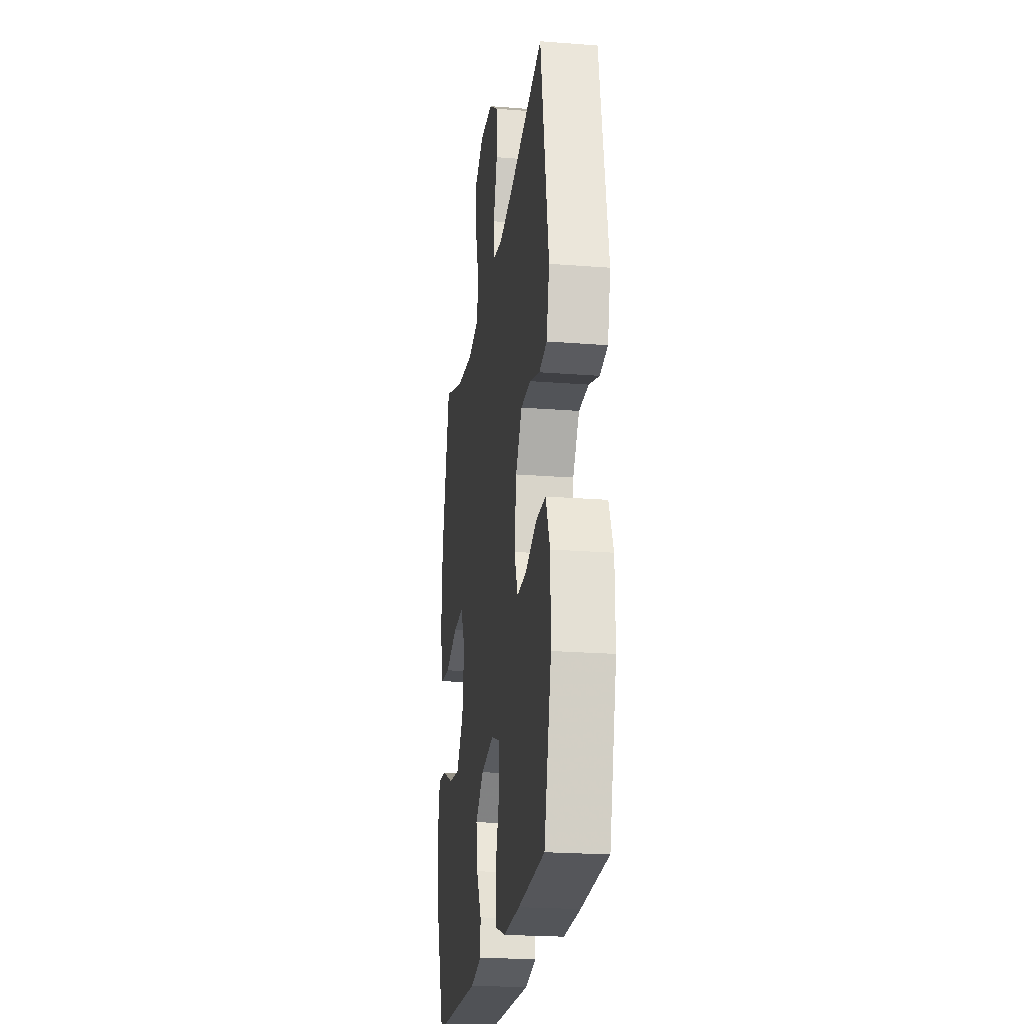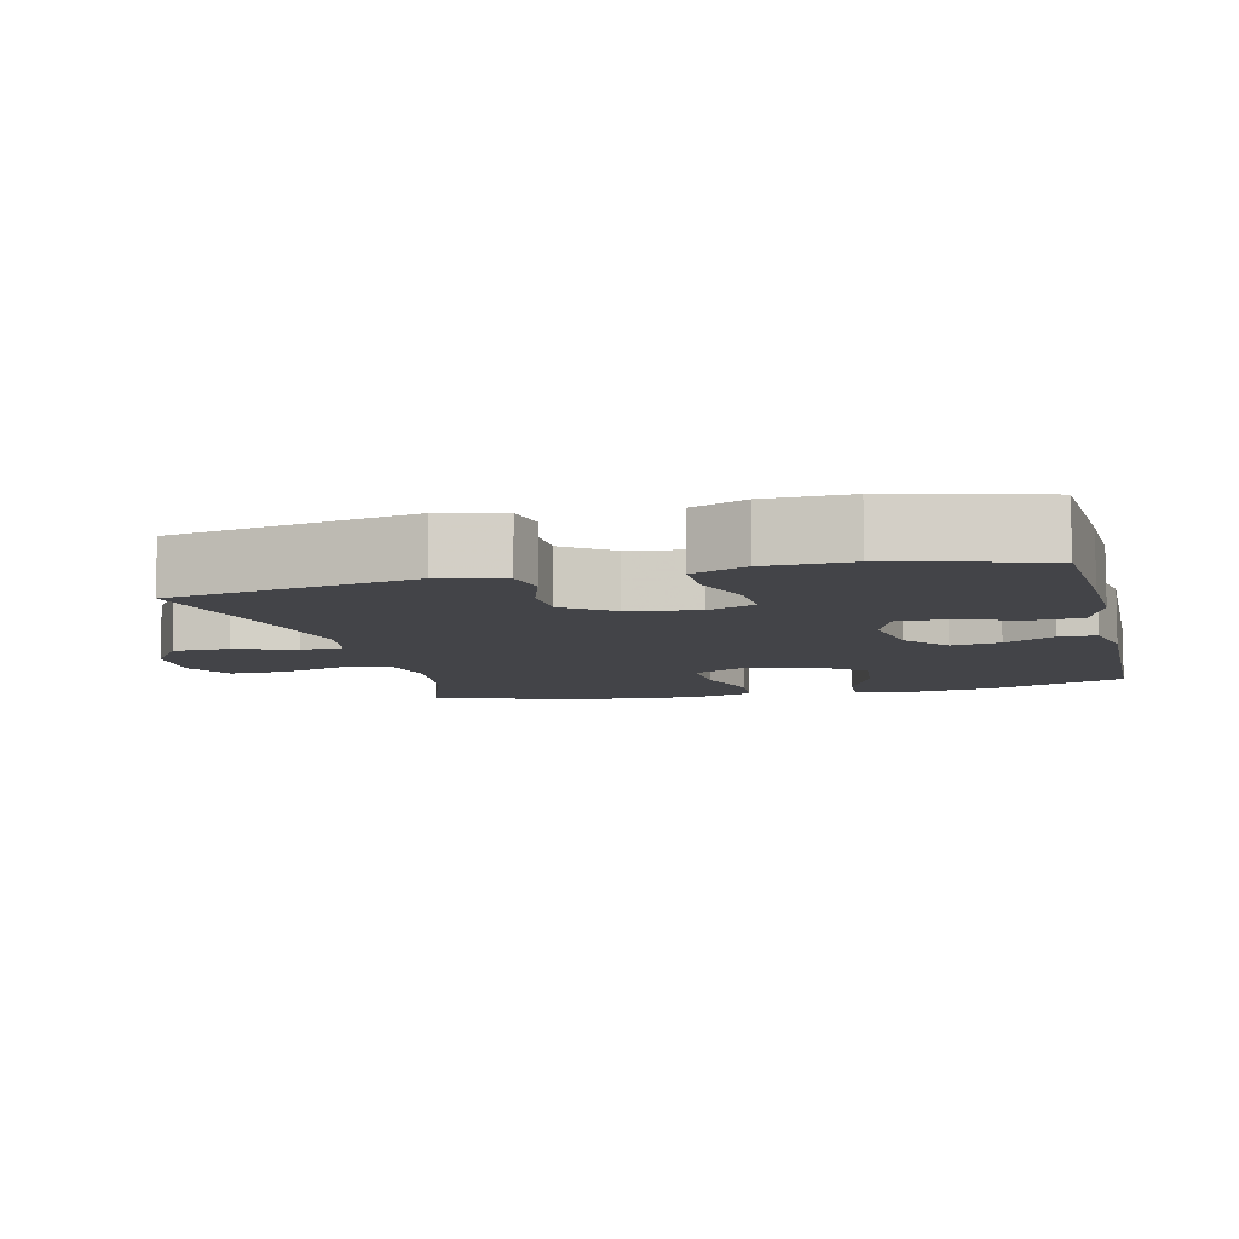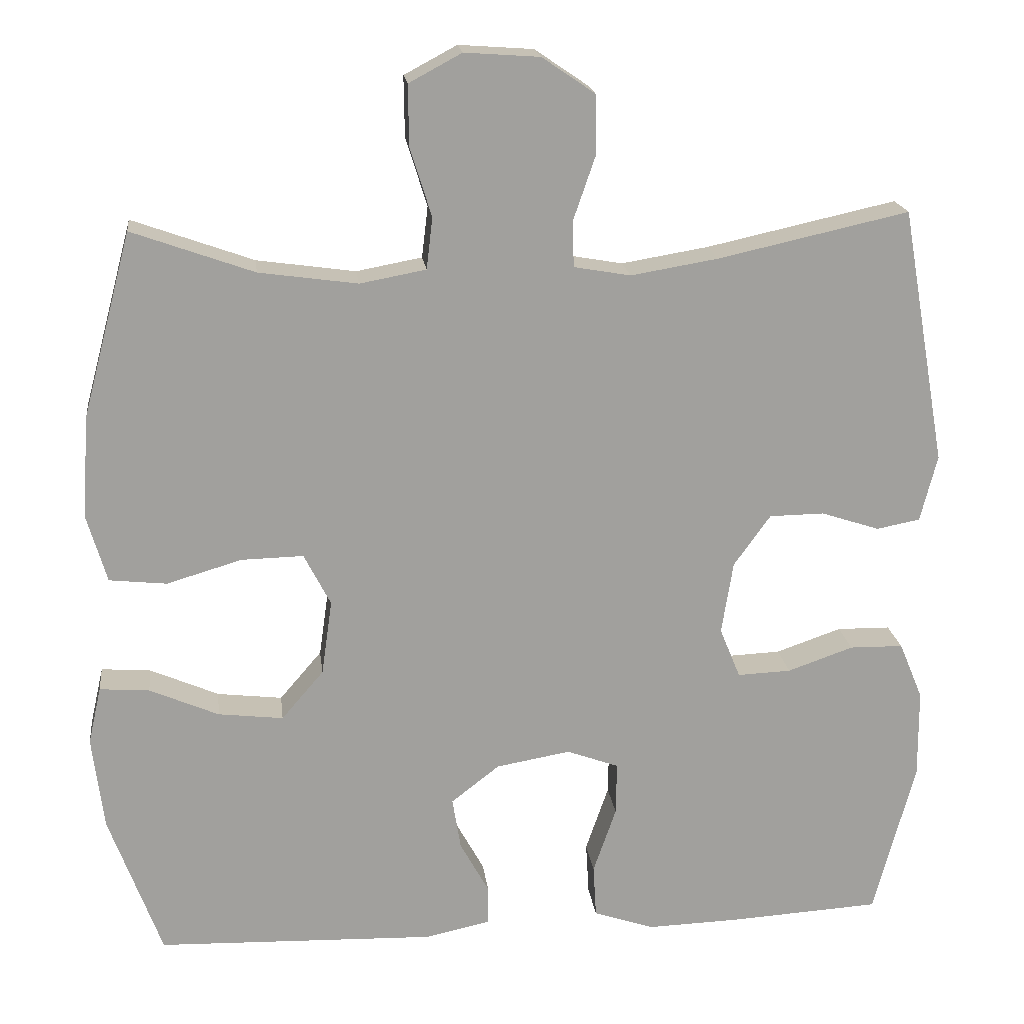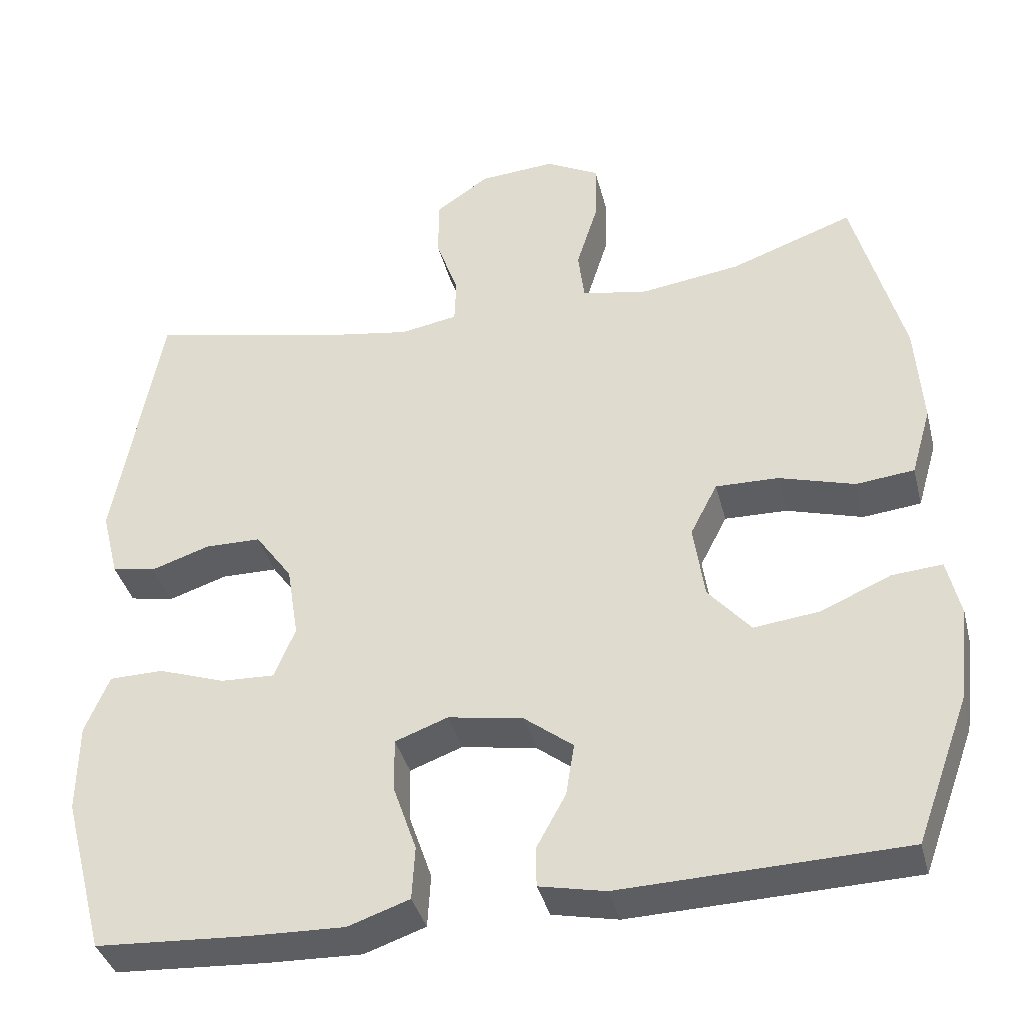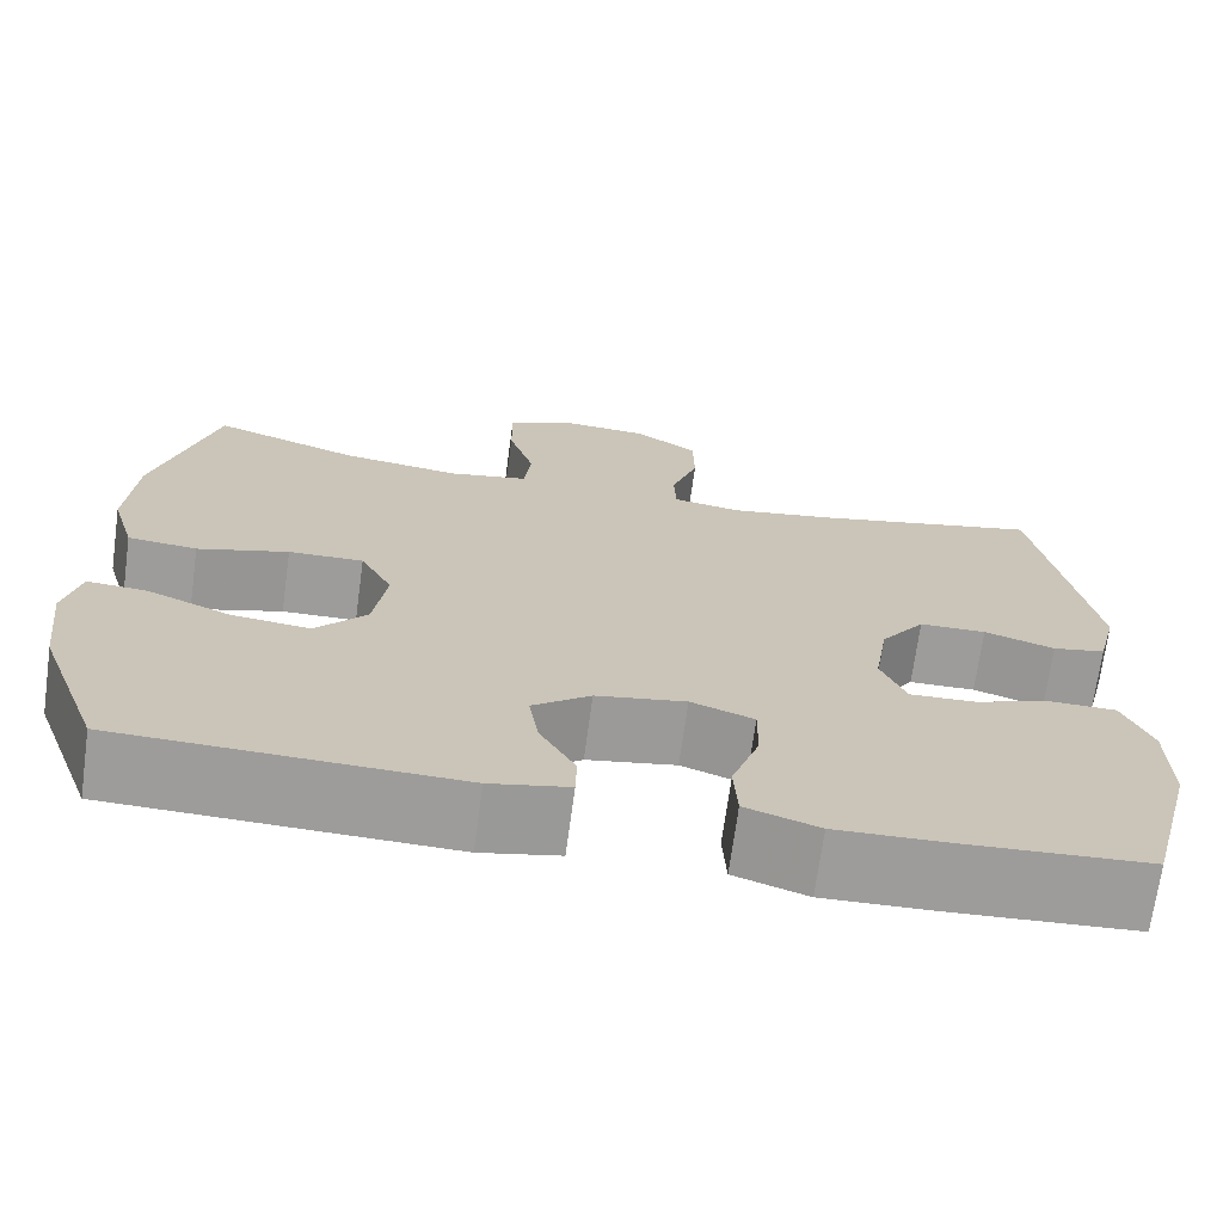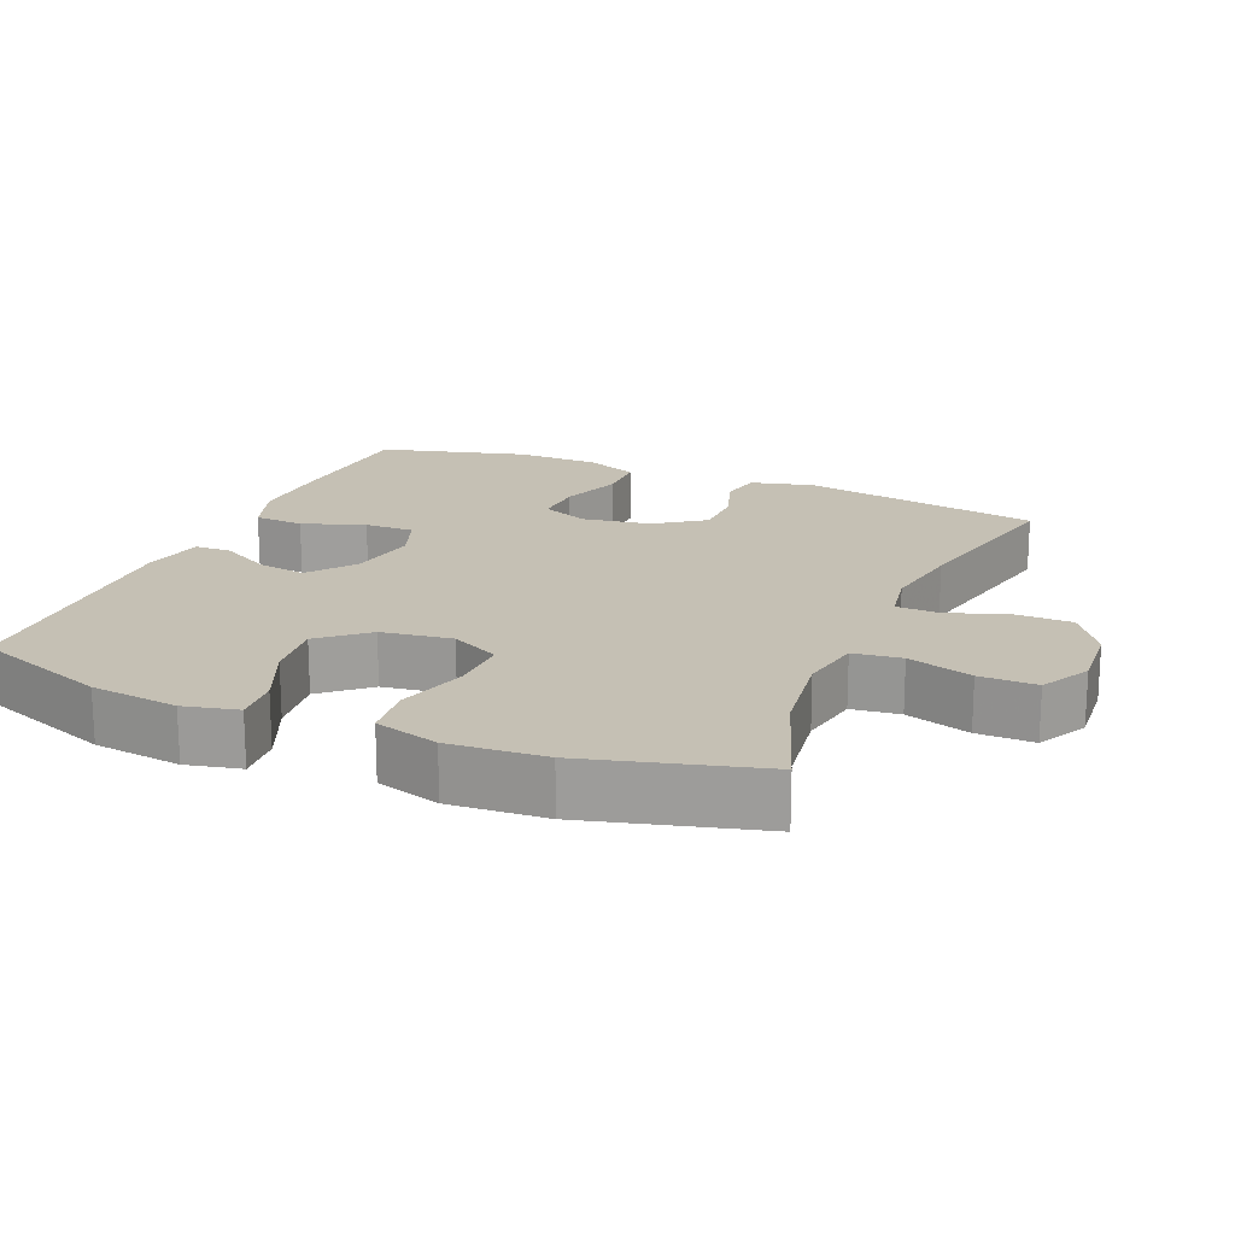
<metadata>
{"format":"obj","ext":"obj","renderer":"f3d","projection":"perspective","resolution":1024,"background":"white","views":[{"elev":-22.6,"azim":82.3,"up":"+Z"},{"elev":-8.3,"azim":103.9,"up":"+Y"},{"elev":18.7,"azim":-6.8,"up":"+Z"},{"elev":-38.2,"azim":-166.0,"up":"+Z"},{"elev":-70.3,"azim":-7.8,"up":"+Z"},{"elev":18.4,"azim":-67.2,"up":"+Y"}]}
</metadata>
<code>
v 0.5 0.07 0.5
v 0.559 0.07 0.165
v 0.537 0.07 0.078
v 0.48 0.07 0.067
v 0.404 0.07 0.092
v 0.332 0.07 0.091
v 0.284 0.07 0.024
v 0.269 0.07 -0.071
v 0.296 0.07 -0.137
v 0.366 0.07 -0.134
v 0.452 0.07 -0.104
v 0.522 0.07 -0.105
v 0.553 0.07 -0.18
v 0.554 0.07 -0.296
v 0.5 0.07 -0.5
v 0.303 0.07 -0.512
v 0.181 0.07 -0.516
v 0.102 0.07 -0.489
v 0.098 0.07 -0.42
v 0.128 0.07 -0.333
v 0.129 0.07 -0.264
v 0.061 0.07 -0.239
v -0.036 0.07 -0.256
v -0.099 0.07 -0.305
v -0.088 0.07 -0.373
v -0.05 0.07 -0.442
v -0.051 0.07 -0.493
v -0.136 0.07 -0.511
v -0.5 0.07 -0.5
v -0.569 0.07 -0.312
v -0.584 0.07 -0.19
v -0.567 0.07 -0.115
v -0.502 0.07 -0.12
v -0.412 0.07 -0.159
v -0.327 0.07 -0.169
v -0.272 0.07 -0.105
v -0.258 0.07 -0.007
v -0.293 0.07 0.061
v -0.374 0.07 0.059
v -0.472 0.07 0.03
v -0.547 0.07 0.038
v -0.573 0.07 0.127
v -0.564 0.07 0.26
v -0.5 0.07 0.5
v -0.341 0.07 0.443
v -0.212 0.07 0.425
v -0.126 0.07 0.441
v -0.118 0.07 0.508
v -0.146 0.07 0.598
v -0.147 0.07 0.677
v -0.078 0.07 0.714
v 0.02 0.07 0.707
v 0.089 0.07 0.66
v 0.09 0.07 0.582
v 0.061 0.07 0.498
v 0.063 0.07 0.439
v 0.137 0.07 0.426
v 0.251 0.07 0.445
v 0.5 0 0.5
v 0.559 0 0.165
v 0.537 0 0.078
v 0.48 0 0.067
v 0.404 0 0.092
v 0.332 0 0.091
v 0.284 0 0.024
v 0.269 0 -0.071
v 0.296 0 -0.137
v 0.366 0 -0.134
v 0.452 0 -0.104
v 0.522 0 -0.105
v 0.553 0 -0.18
v 0.554 0 -0.296
v 0.5 0 -0.5
v 0.303 0 -0.512
v 0.181 0 -0.516
v 0.102 0 -0.489
v 0.098 0 -0.42
v 0.128 0 -0.333
v 0.129 0 -0.264
v 0.061 0 -0.239
v -0.036 0 -0.256
v -0.099 0 -0.305
v -0.088 0 -0.373
v -0.05 0 -0.442
v -0.051 0 -0.493
v -0.136 0 -0.511
v -0.5 0 -0.5
v -0.569 0 -0.312
v -0.584 0 -0.19
v -0.567 0 -0.115
v -0.502 0 -0.12
v -0.412 0 -0.159
v -0.327 0 -0.169
v -0.272 0 -0.105
v -0.258 0 -0.007
v -0.293 0 0.061
v -0.374 0 0.059
v -0.472 0 0.03
v -0.547 0 0.038
v -0.573 0 0.127
v -0.564 0 0.26
v -0.5 0 0.5
v -0.341 0 0.443
v -0.212 0 0.425
v -0.126 0 0.441
v -0.118 0 0.508
v -0.146 0 0.598
v -0.147 0 0.677
v -0.078 0 0.714
v 0.02 0 0.707
v 0.089 0 0.66
v 0.09 0 0.582
v 0.061 0 0.498
v 0.063 0 0.439
v 0.137 0 0.426
v 0.251 0 0.445
f 53 54 55
f 52 53 55
f 51 52 55
f 50 51 55
f 49 50 55
f 48 49 55
f 47 48 55 56
f 46 47 56 57
f 43 44 45
f 42 43 45
f 41 42 45
f 40 41 45
f 39 40 45
f 38 39 45 46
f 37 38 46 57
f 32 33 34
f 31 32 34
f 30 31 34
f 29 30 34
f 28 29 34
f 27 28 34
f 26 27 34
f 25 26 34
f 24 25 34 35
f 23 24 35 36
f 18 19 20
f 17 18 20
f 16 17 20
f 15 16 20
f 14 15 20
f 13 14 20
f 12 13 20
f 11 12 20
f 10 11 20
f 9 10 20 21
f 8 9 21 22
f 3 4 5
f 2 3 5
f 1 2 5
f 58 1 5
f 58 5 6
f 37 57 58
f 36 37 58
f 23 36 58
f 22 23 58
f 8 22 58
f 7 8 58
f 6 7 58
f 113 112 111
f 113 111 110
f 113 110 109
f 113 109 108
f 113 108 107
f 113 107 106
f 114 113 106 105
f 115 114 105 104
f 103 102 101
f 103 101 100
f 103 100 99
f 103 99 98
f 103 98 97
f 104 103 97 96
f 115 104 96 95
f 92 91 90
f 92 90 89
f 92 89 88
f 92 88 87
f 92 87 86
f 92 86 85
f 92 85 84
f 92 84 83
f 93 92 83 82
f 94 93 82 81
f 78 77 76
f 78 76 75
f 78 75 74
f 78 74 73
f 78 73 72
f 78 72 71
f 78 71 70
f 78 70 69
f 78 69 68
f 79 78 68 67
f 80 79 67 66
f 63 62 61
f 63 61 60
f 63 60 59
f 63 59 116
f 64 63 116
f 116 115 95
f 116 95 94
f 116 94 81
f 116 81 80
f 116 80 66
f 116 66 65
f 116 65 64
f 1 59 60 2
f 2 60 61 3
f 3 61 62 4
f 4 62 63 5
f 5 63 64 6
f 6 64 65 7
f 7 65 66 8
f 8 66 67 9
f 9 67 68 10
f 10 68 69 11
f 11 69 70 12
f 12 70 71 13
f 13 71 72 14
f 14 72 73 15
f 15 73 74 16
f 16 74 75 17
f 17 75 76 18
f 18 76 77 19
f 19 77 78 20
f 20 78 79 21
f 21 79 80 22
f 22 80 81 23
f 23 81 82 24
f 24 82 83 25
f 25 83 84 26
f 26 84 85 27
f 27 85 86 28
f 28 86 87 29
f 29 87 88 30
f 30 88 89 31
f 31 89 90 32
f 32 90 91 33
f 33 91 92 34
f 34 92 93 35
f 35 93 94 36
f 36 94 95 37
f 37 95 96 38
f 38 96 97 39
f 39 97 98 40
f 40 98 99 41
f 41 99 100 42
f 42 100 101 43
f 43 101 102 44
f 44 102 103 45
f 45 103 104 46
f 46 104 105 47
f 47 105 106 48
f 48 106 107 49
f 49 107 108 50
f 50 108 109 51
f 51 109 110 52
f 52 110 111 53
f 53 111 112 54
f 54 112 113 55
f 55 113 114 56
f 56 114 115 57
f 57 115 116 58
f 58 116 59 1

</code>
